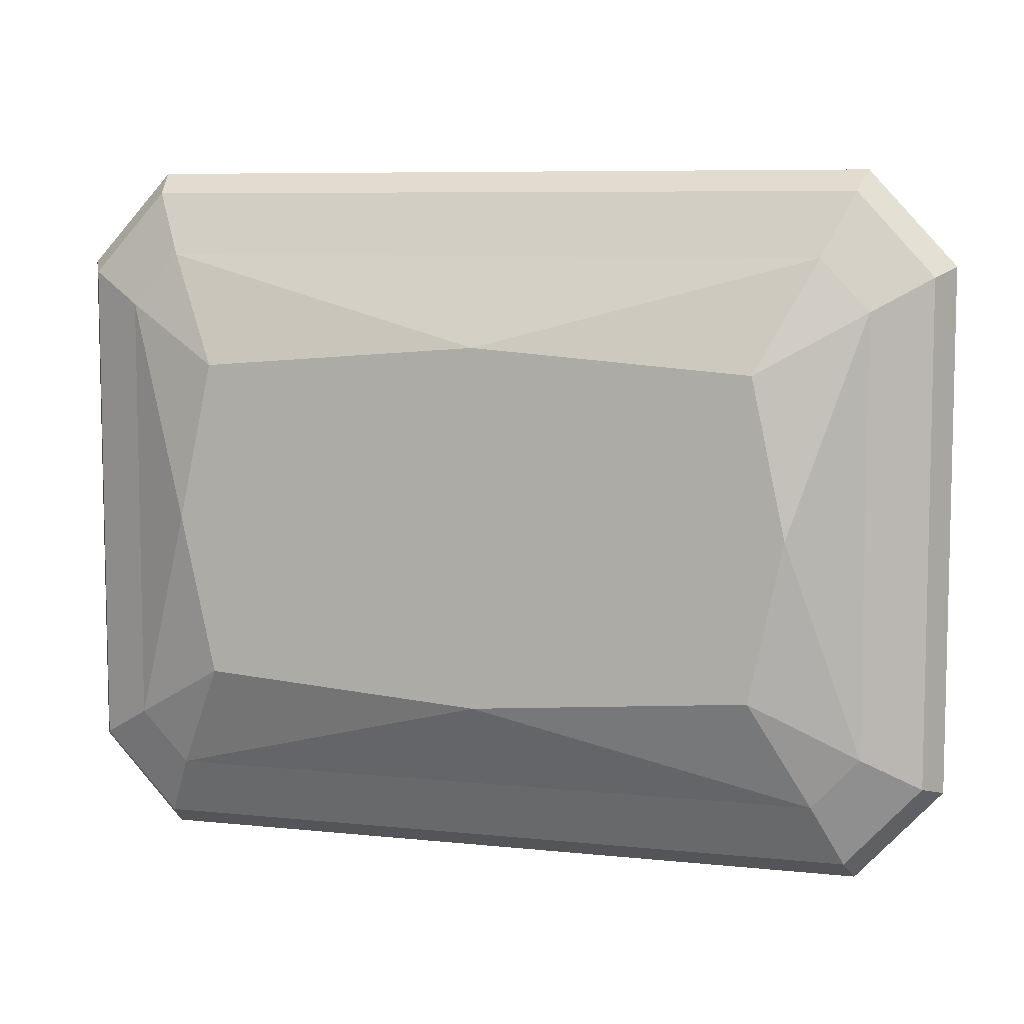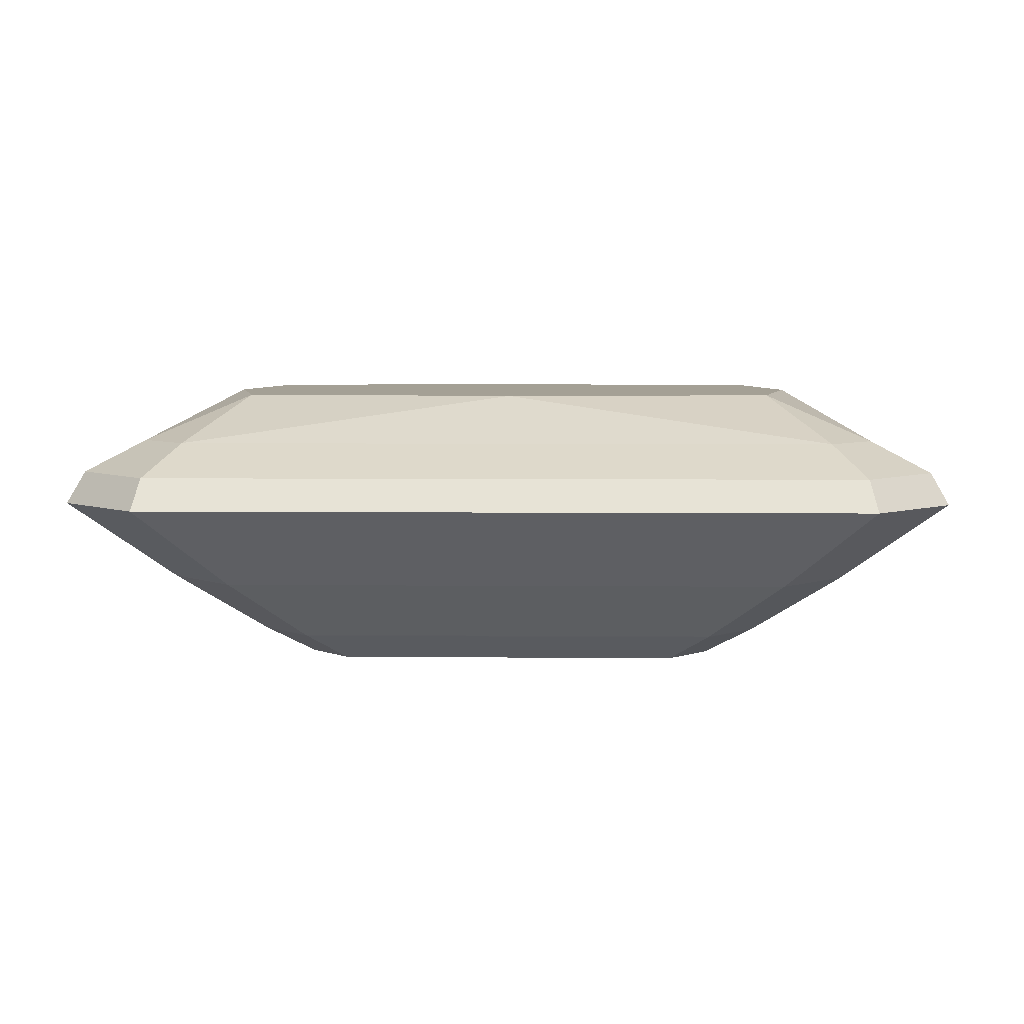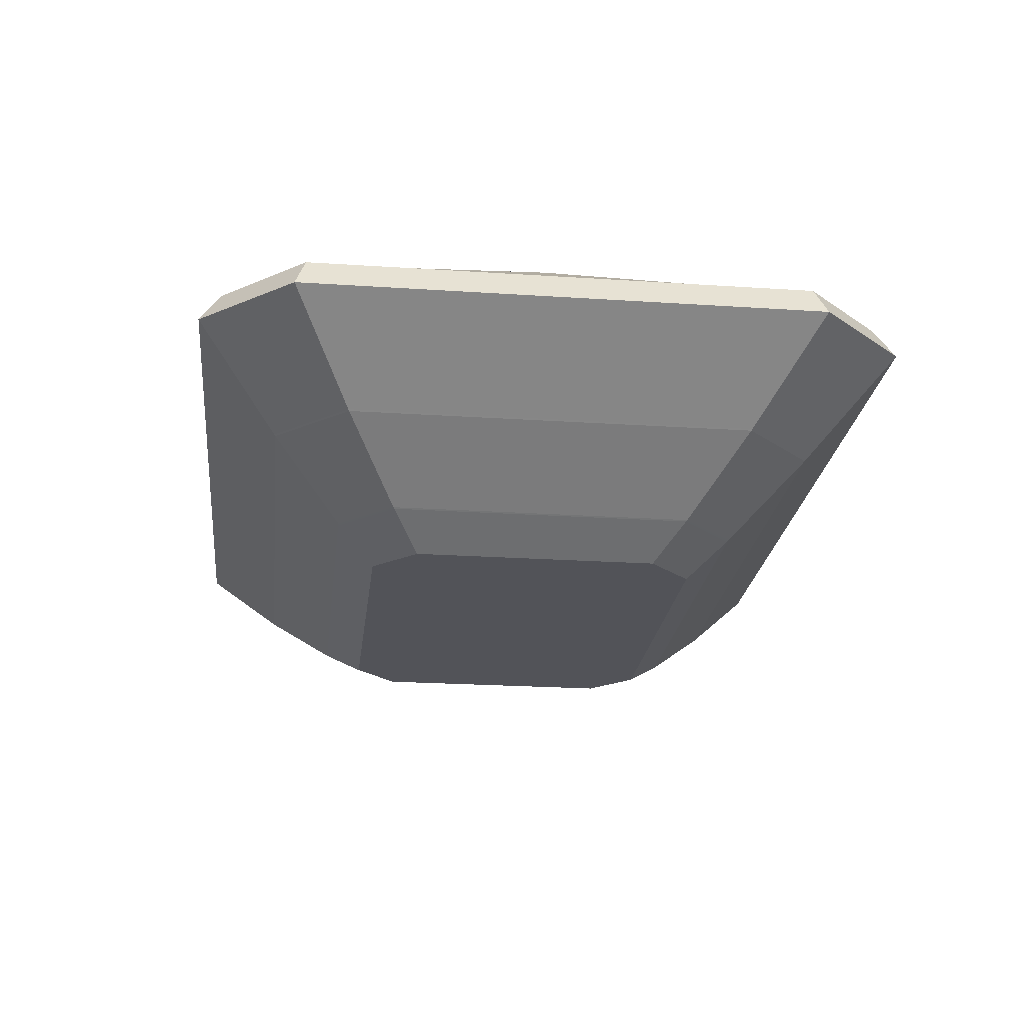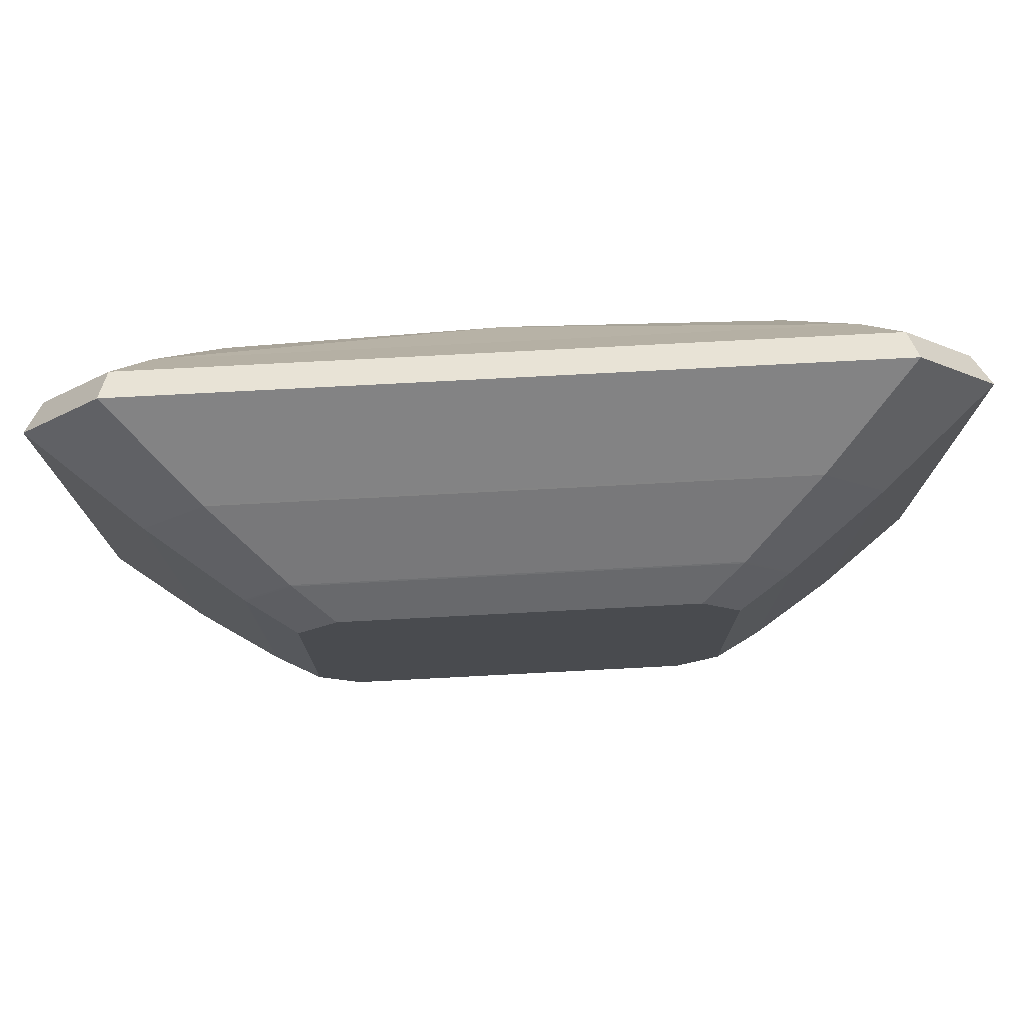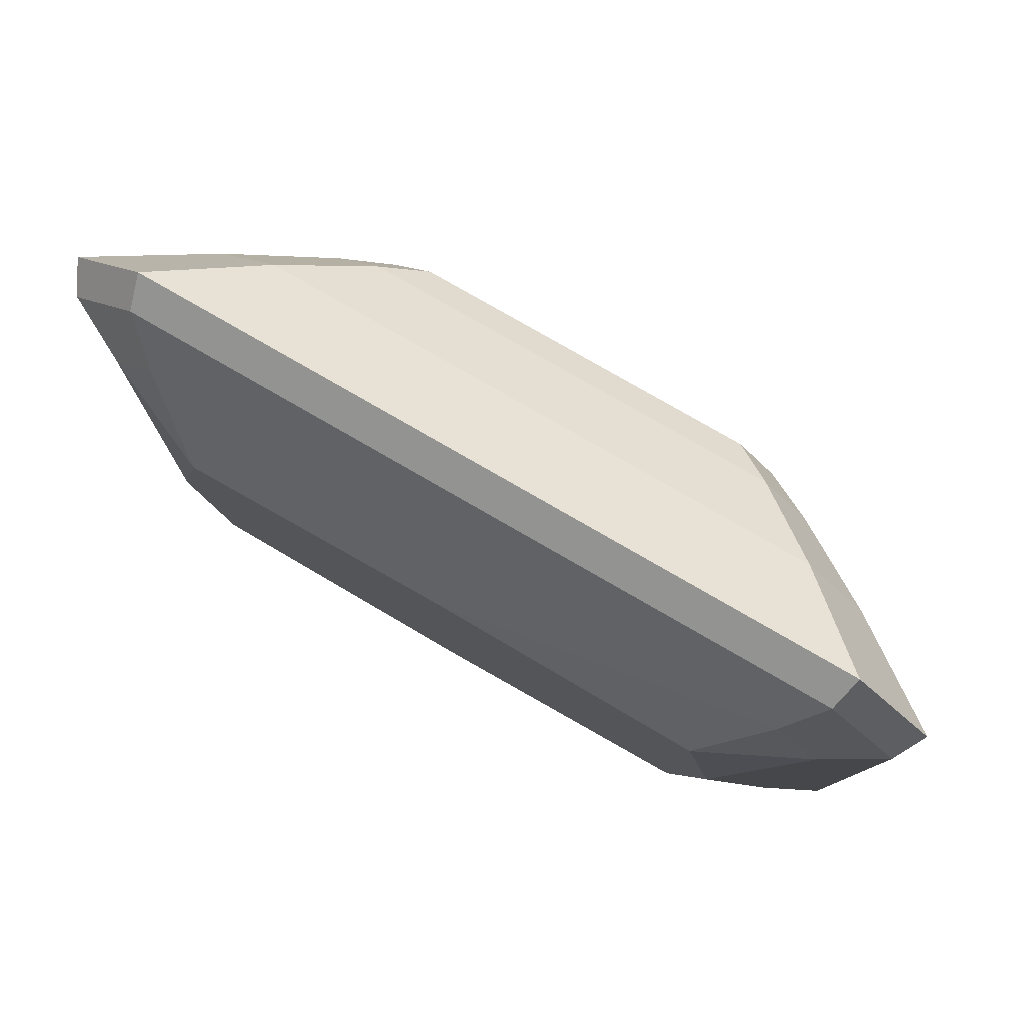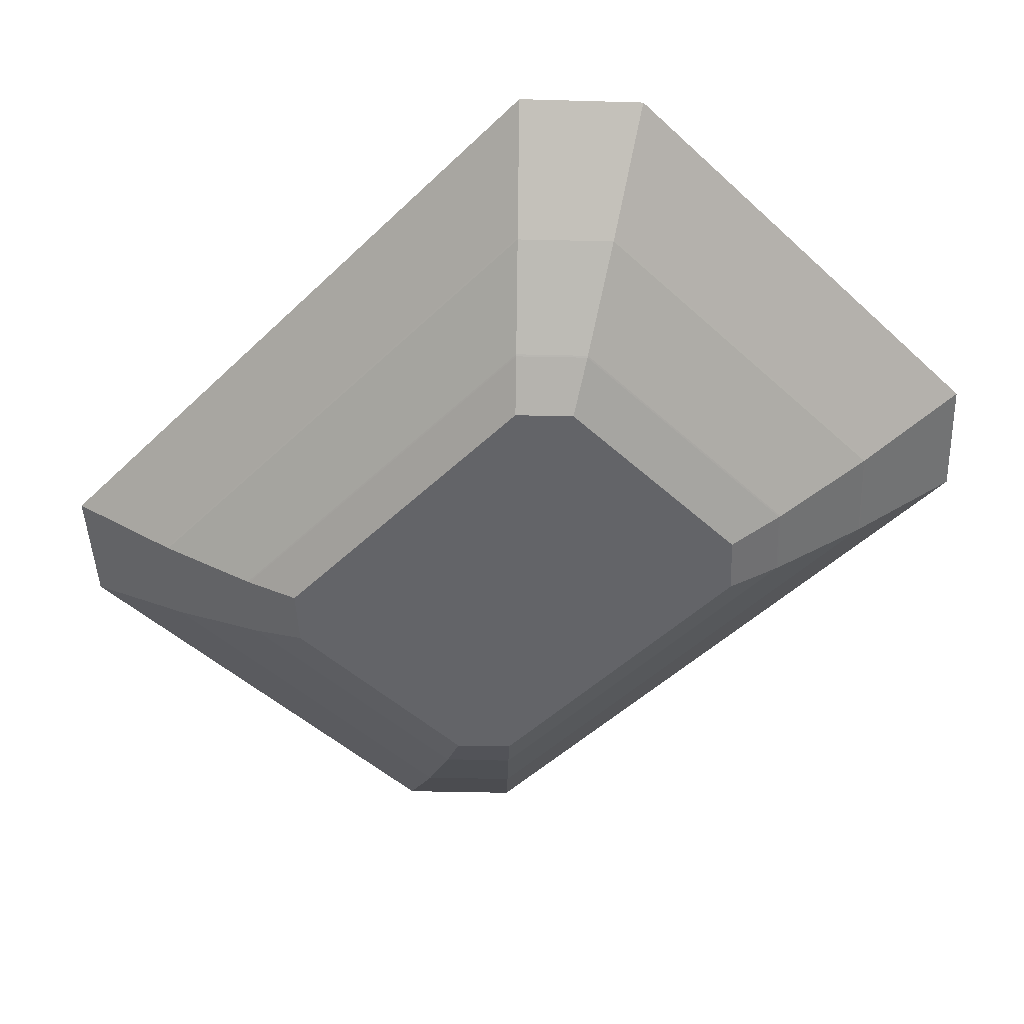
<metadata>
{"format":"obj","ext":"obj","renderer":"f3d","projection":"perspective","resolution":1024,"background":"white","views":[{"elev":7.6,"azim":-163.4,"up":"+Z"},{"elev":5.7,"azim":-178.5,"up":"+Y"},{"elev":-22.7,"azim":83.5,"up":"+Y"},{"elev":75.7,"azim":-3.0,"up":"+Z"},{"elev":79.4,"azim":-150.1,"up":"+Z"},{"elev":-51.3,"azim":-134.4,"up":"+Y"}]}
</metadata>
<code>
v -1.311 0.3339 -0.7454
v 1.311 0.3339 -0.7454
v -1.311 0.3339 0.7454
v 1.311 0.3339 0.7454
v 0.9553 0.4903 0.5431
v -0.9553 0.4903 0.5431
v 0.9553 0.4903 -0.543
v -0.9553 0.4903 -0.543
v -1.149 0.3339 -0.9198
v 1.147 0.3339 -0.922
v -1.147 0.3339 0.9213
v 1.145 0.3339 0.9233
v -1.072 0.4903 0.003378
v 1.072 0.4903 0.003378
v -0.004717 0.4903 0.6182
v -0.004717 0.4903 -0.6182
v -0.7445 -0.4903 0.4232
v -0.6037 -0.4903 0.5742
v -0.6037 -0.4903 -0.5742
v -0.7445 -0.4903 -0.4232
v 0.6037 -0.4903 -0.5742
v 0.7445 -0.4903 -0.4232
v 0.7445 -0.4903 0.4232
v 0.6037 -0.4903 0.5742
v -0.9866 -0.1693 0.9385
v -0.9908 -0.165 0.9425
v -0.00475 -0.1648 0.9426
v -0.004728 -0.1695 0.9382
v 0.9908 -0.165 0.9425
v 0.9866 -0.1693 0.9385
v 1.222 -0.1652 0.6946
v 1.217 -0.1691 0.6918
v 1.222 -0.1651 0.004211
v 1.217 -0.1692 0.004194
v 1.222 -0.1652 -0.6945
v 1.217 -0.1691 -0.6918
v 0.9908 -0.165 -0.9425
v 0.9866 -0.1693 -0.9385
v -0.00475 -0.1648 -0.9426
v -0.004728 -0.1695 -0.9382
v -0.9908 -0.165 -0.9425
v -0.9866 -0.1693 -0.9385
v -1.222 -0.1652 -0.6945
v -1.217 -0.1691 -0.6918
v -1.222 -0.1651 0.004211
v -1.217 -0.1692 0.004194
v -1.222 -0.1652 0.6946
v -1.217 -0.1691 0.6918
v -0.7369 -0.39 0.7009
v -0.7415 -0.3863 0.7053
v -0.003554 -0.3861 0.7055
v -0.00353 -0.3903 0.7006
v 0.7415 -0.3863 0.7053
v 0.7369 -0.39 0.7009
v 0.9142 -0.3865 0.5197
v 0.909 -0.3899 0.5167
v 0.9143 -0.3864 0.003155
v 0.9089 -0.39 0.003137
v 0.9142 -0.3865 -0.5197
v 0.909 -0.3899 -0.5167
v 0.7415 -0.3863 -0.7053
v 0.7369 -0.39 -0.7009
v -0.003554 -0.3861 -0.7055
v -0.00353 -0.3903 -0.7006
v -0.7415 -0.3863 -0.7053
v -0.7369 -0.39 -0.7009
v -0.9142 -0.3865 -0.5197
v -0.909 -0.3899 -0.5167
v -0.9143 -0.3864 0.003155
v -0.9089 -0.39 0.003137
v -0.9142 -0.3865 0.5197
v -0.909 -0.3899 0.5167
v -1.249 0.227 1.138
v -1.272 0.1188 1.21
v -1.249 0.2269 -1.138
v -1.272 0.1188 -1.21
v -1.508 0.2279 -0.8572
v -1.568 0.1173 -0.8911
v 1.248 0.227 -1.139
v 1.272 0.1188 -1.21
v 1.508 0.2279 -0.8572
v 1.568 0.1173 -0.8911
v -1.508 0.2279 0.8573
v -1.568 0.1173 0.8911
v 1.248 0.227 1.139
v 1.272 0.1187 1.21
v 1.508 0.2279 0.8573
v 1.568 0.1173 0.8911
g Magic_Gem_6
f 7 10 16
f 16 8 13 6 15 5 14 7
f 5 12 4
f 14 5 4
f 3 13 1
f 8 9 1
f 2 10 7
f 3 11 6
f 22 23 24 18 17 20 19 21
f 14 2 7
f 14 4 2
f 3 6 13
f 1 13 8
f 15 11 12
f 15 12 5
f 6 11 15
f 16 9 8
f 16 10 9
f 25 26 47 48
f 26 25 28 27
f 27 28 30 29
f 29 30 32 31
f 31 32 34 33
f 33 34 36 35
f 35 36 38 37
f 37 38 40 39
f 39 40 42 41
f 41 42 44 43
f 43 44 46 45
f 45 46 48 47
f 49 50 71 72
f 50 49 52 51
f 51 52 54 53
f 53 54 56 55
f 55 56 58 57
f 57 58 60 59
f 59 60 62 61
f 61 62 64 63
f 63 64 66 65
f 65 66 68 67
f 67 68 70 69
f 69 70 72 71
f 28 25 50 51 53 30
f 32 30 53 55
f 34 32 55 57 59 36
f 38 36 59 61
f 40 38 61 63 65 42
f 44 42 65 67
f 46 44 67 69 71 48
f 25 48 71 50
f 52 49 18 24 54
f 56 54 24 23
f 58 56 23 22 60
f 62 60 22 21
f 64 62 21 19 66
f 68 66 19 20
f 70 68 20 17 72
f 49 72 17 18
f 73 74 86 85
f 74 73 83 84
f 75 76 78 77
f 76 75 79 80
f 77 78 84 83
f 80 79 81 82
f 82 81 87 88
f 85 86 88 87
f 85 87 4 12
f 12 11 73 85
f 77 83 3 1
f 4 87 81 2
f 75 77 1 9
f 2 81 79 10
f 83 73 11 3
f 9 10 79 75
f 86 74 26 27 29
f 74 84 47 26
f 39 41 76 80 37
f 78 76 41 43
f 45 47 84 78 43
f 80 82 35 37
f 33 35 82 88 31
f 88 86 29 31

</code>
